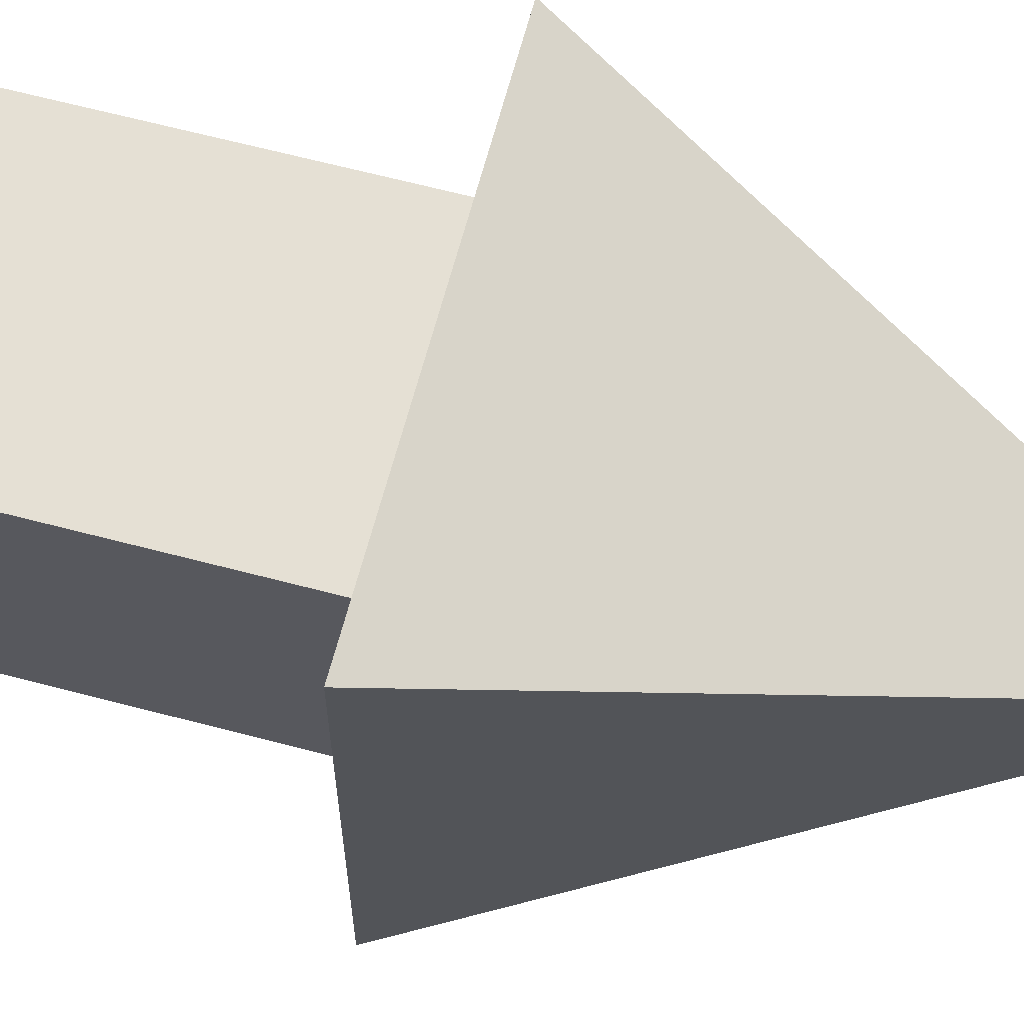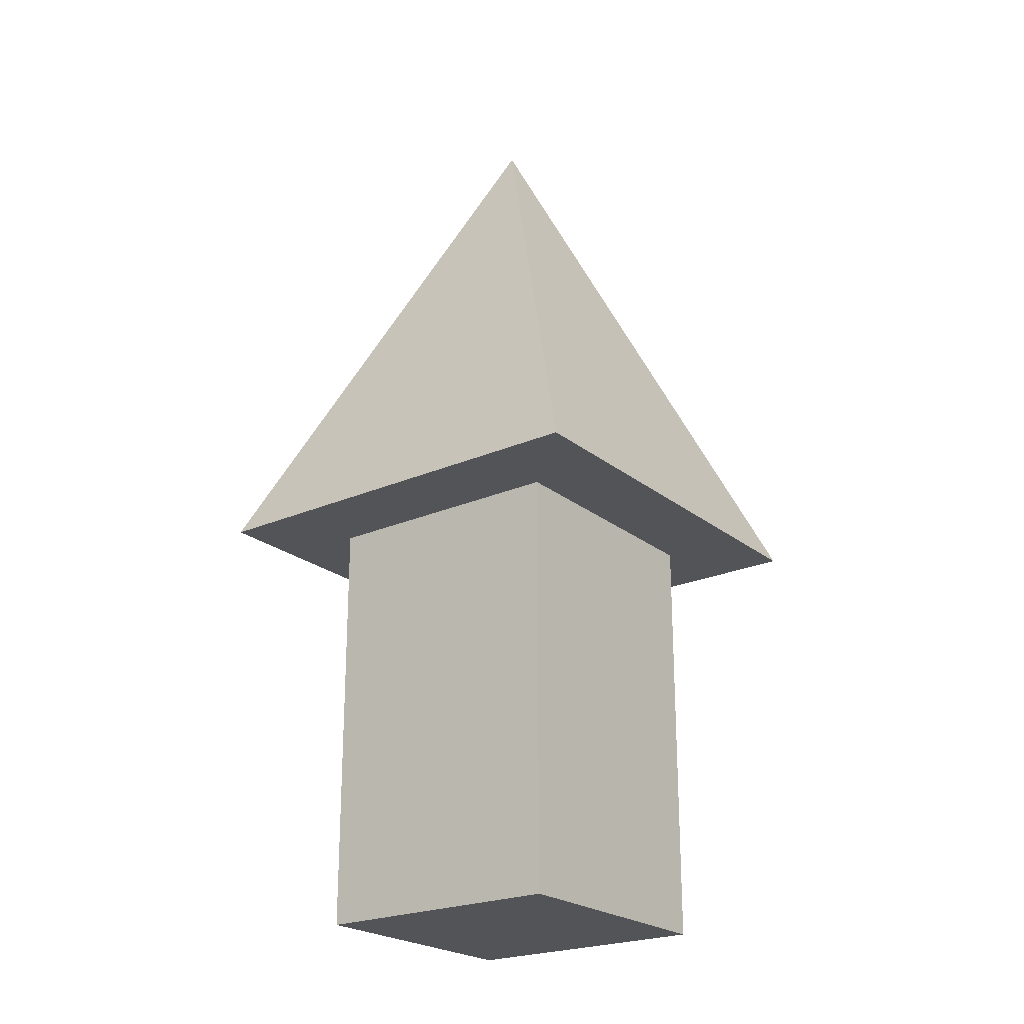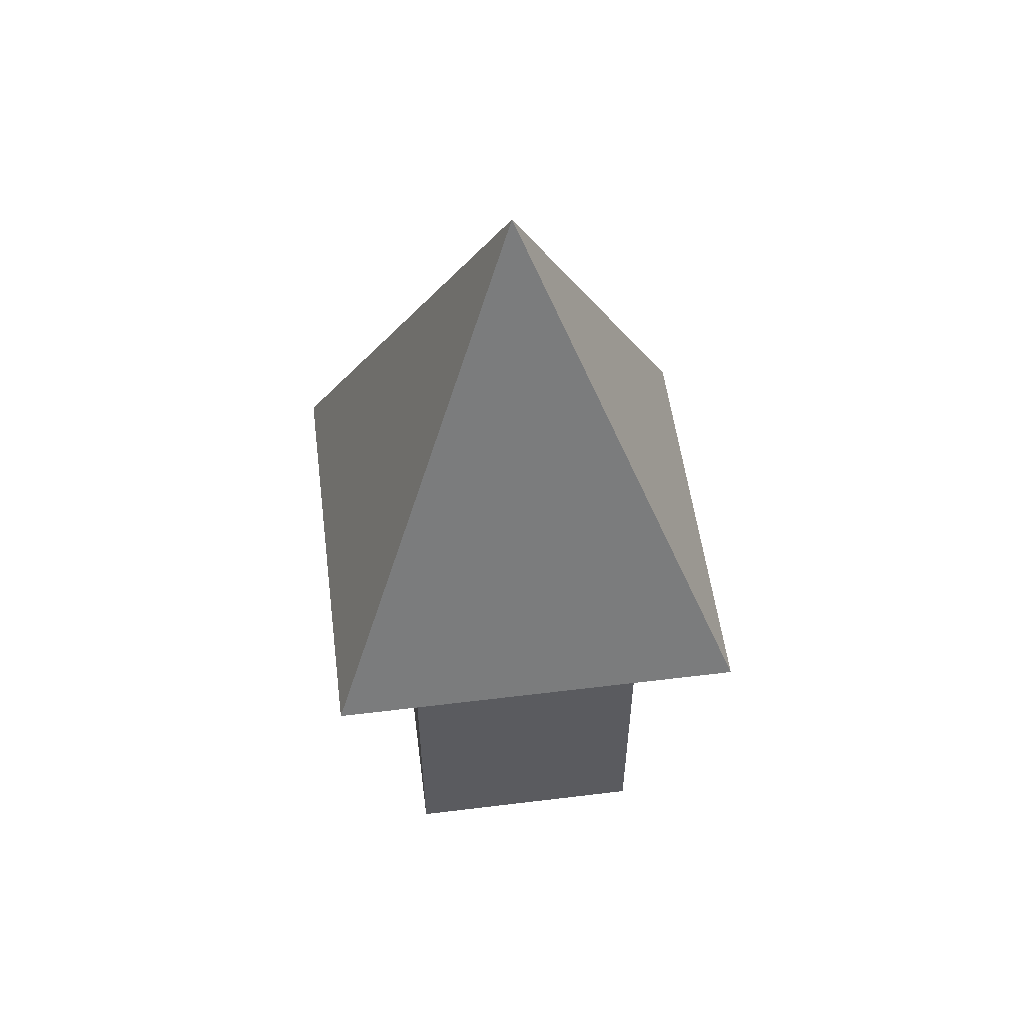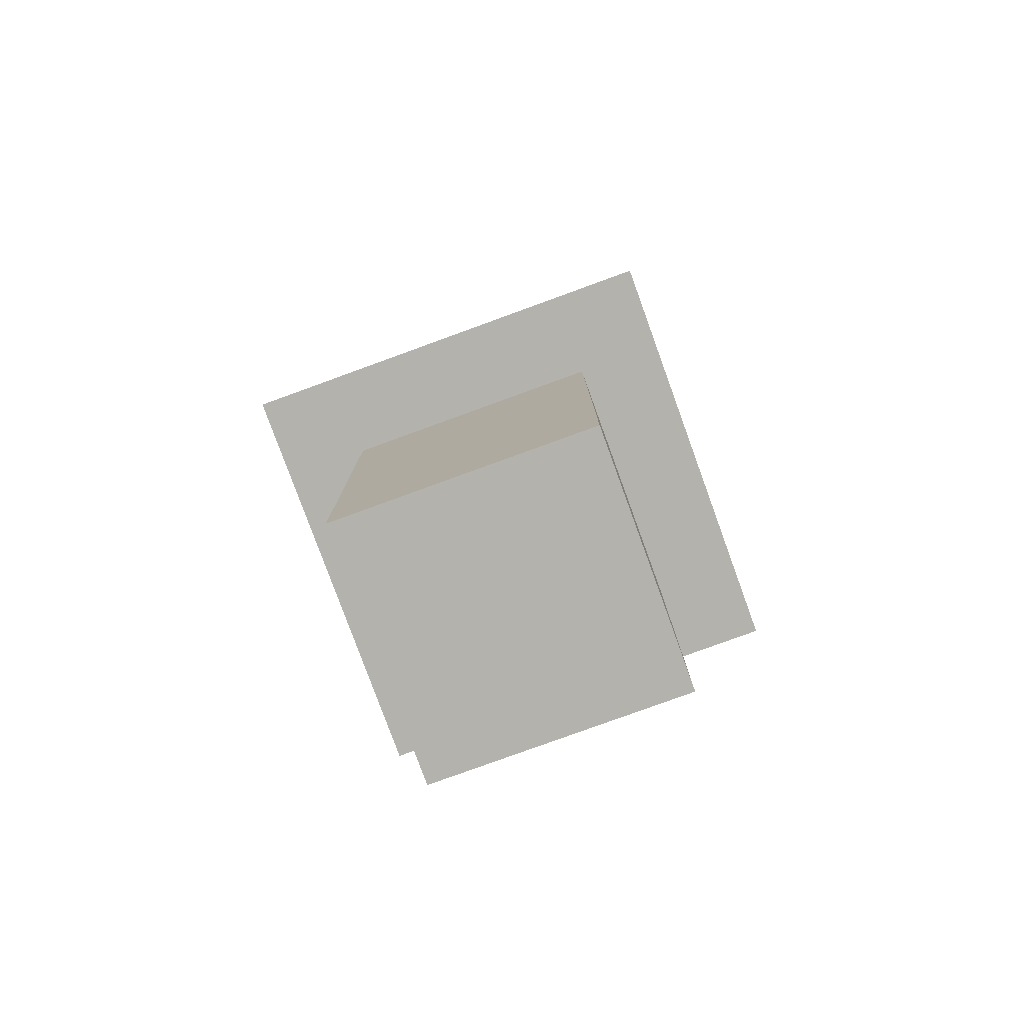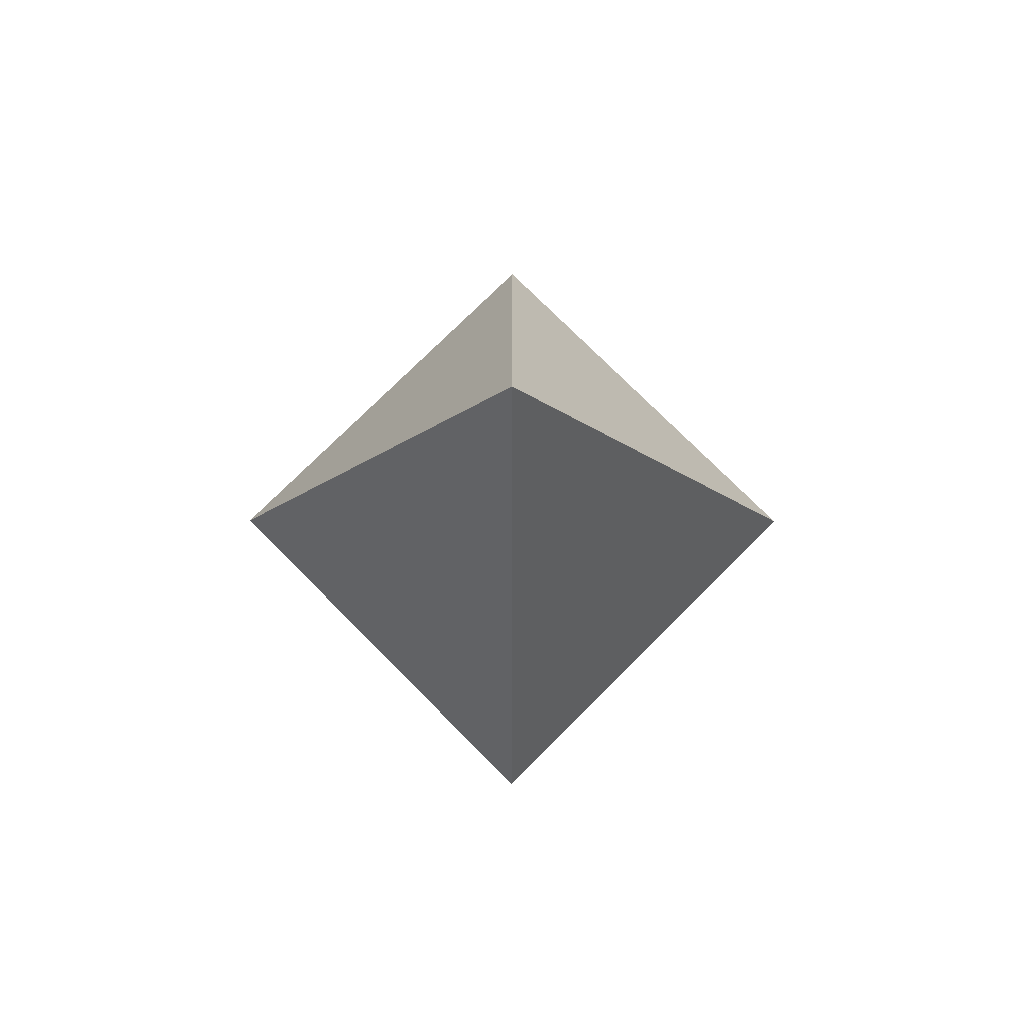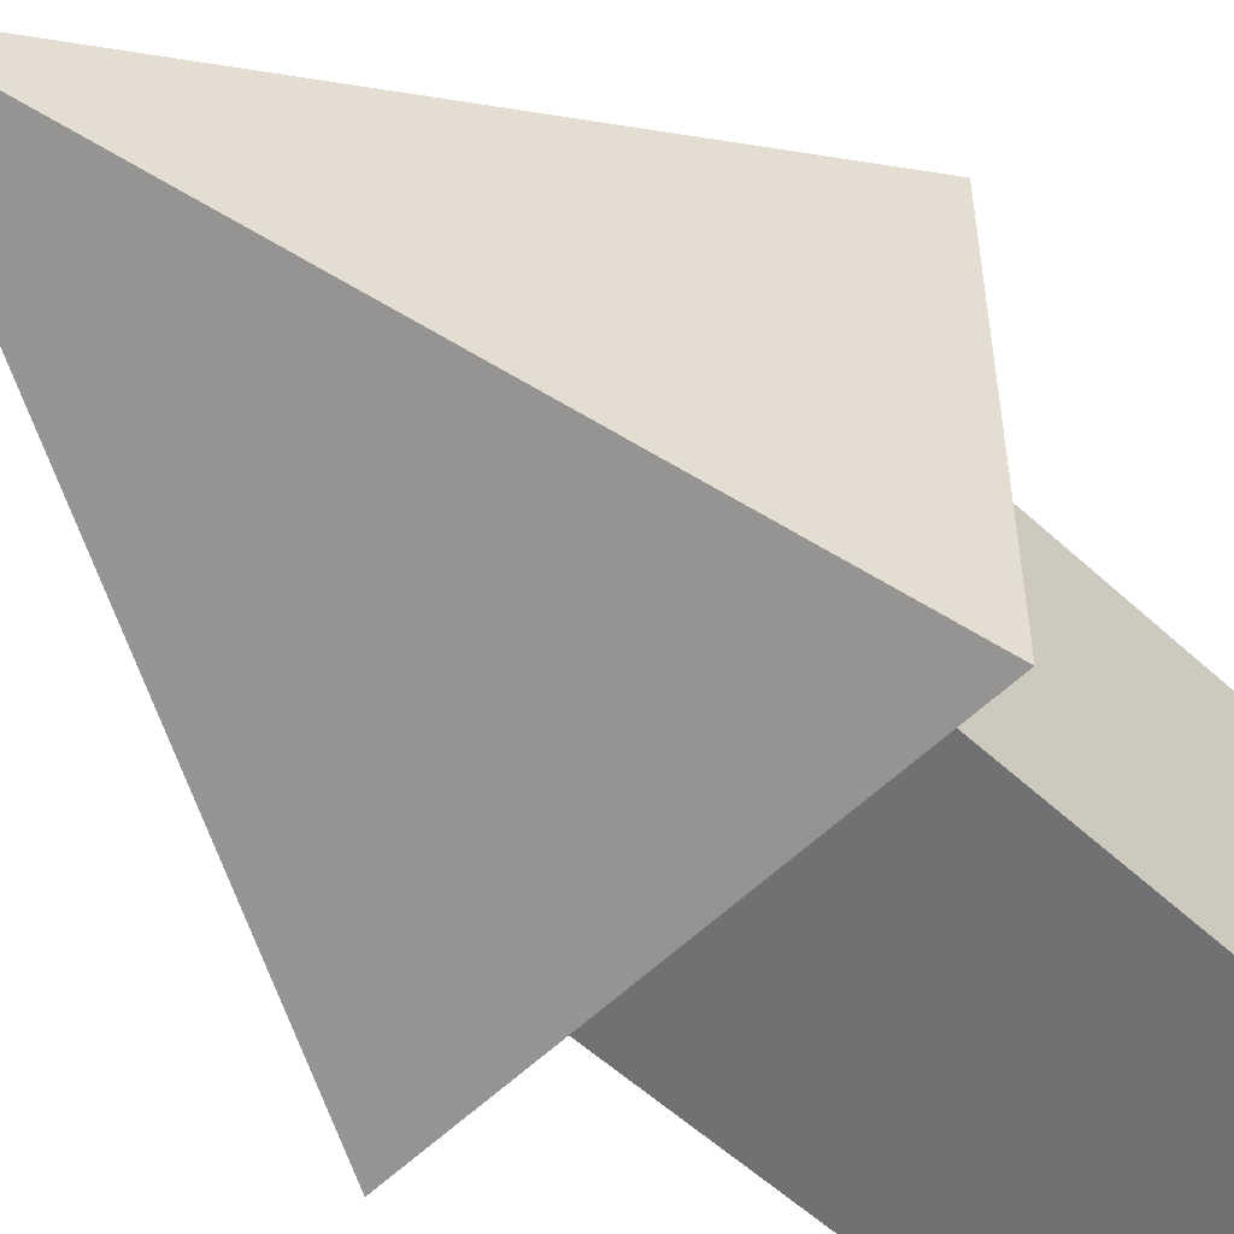
<metadata>
{"format":"obj","ext":"obj","renderer":"f3d","projection":"perspective","resolution":1024,"background":"white","views":[{"elev":65.5,"azim":104.8,"up":"+Z"},{"elev":-23.1,"azim":36.8,"up":"+Y"},{"elev":54.6,"azim":-97.4,"up":"+Y"},{"elev":-79.5,"azim":-70.0,"up":"+Y"},{"elev":76.2,"azim":-44.9,"up":"+Y"},{"elev":-55.1,"azim":-134.2,"up":"+Z"}]}
</metadata>
<code>
v  3.227 12 4.761
v  -1.773 0 9.761
v  8.227 0 9.761
v  8.227 0 -0.2392
v  -1.773 0 -0.2392
v  3.227 -10 4.761
v  6.227 0 7.761
v  0.2268 0 7.761
v  0.2268 0 1.761
v  6.227 0 1.761
v  6.227 -10 7.761
v  0.2268 -10 7.761
v  0.2268 -10 1.761
v  6.227 -10 1.761
o Pyramid001
g Pyramid001
f 1 2 3
f 1 3 4
f 1 4 5
f 1 5 2
f 12 6 11
f 11 6 14
f 14 6 13
f 13 6 12
f 3 2 8 7
f 2 5 9 8
f 5 4 10 9
f 4 3 7 10
f 7 8 12 11
f 8 9 13 12
f 9 10 14 13
f 10 7 11 14

</code>
